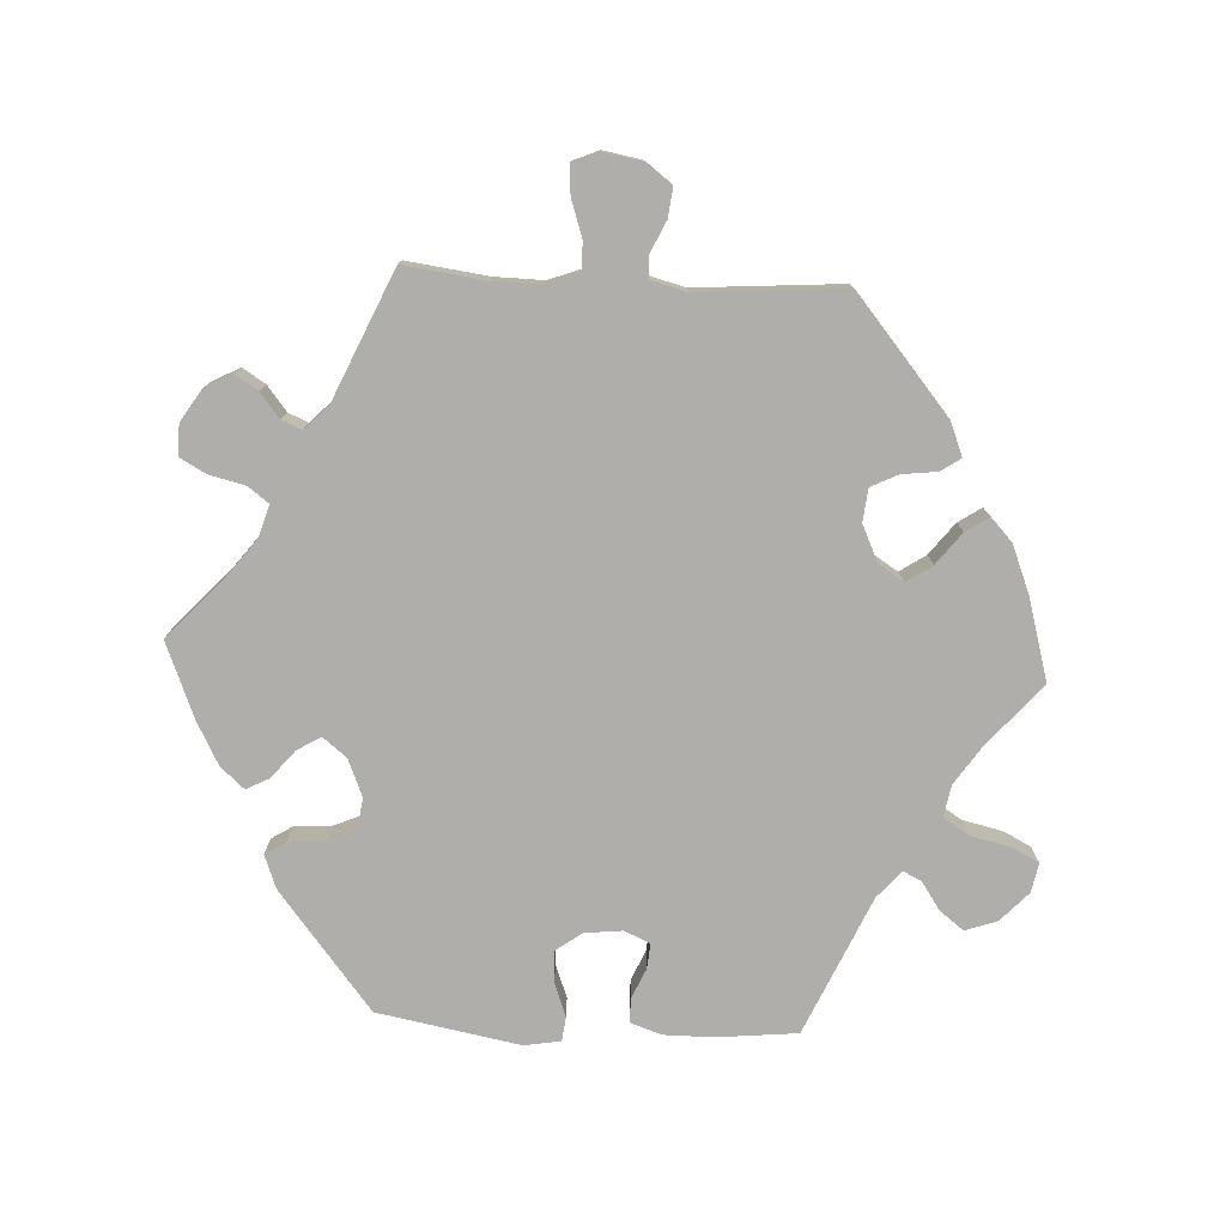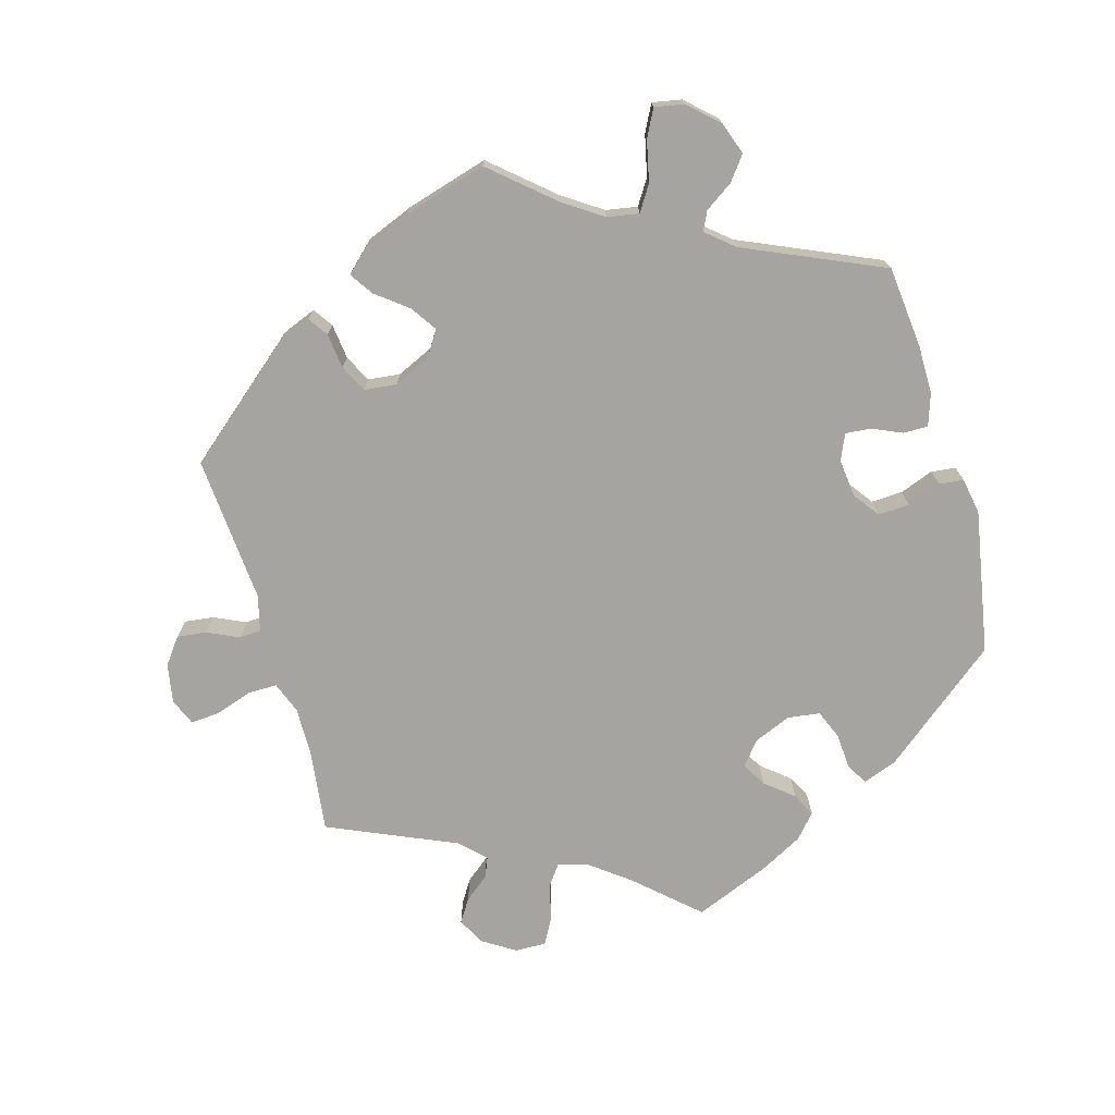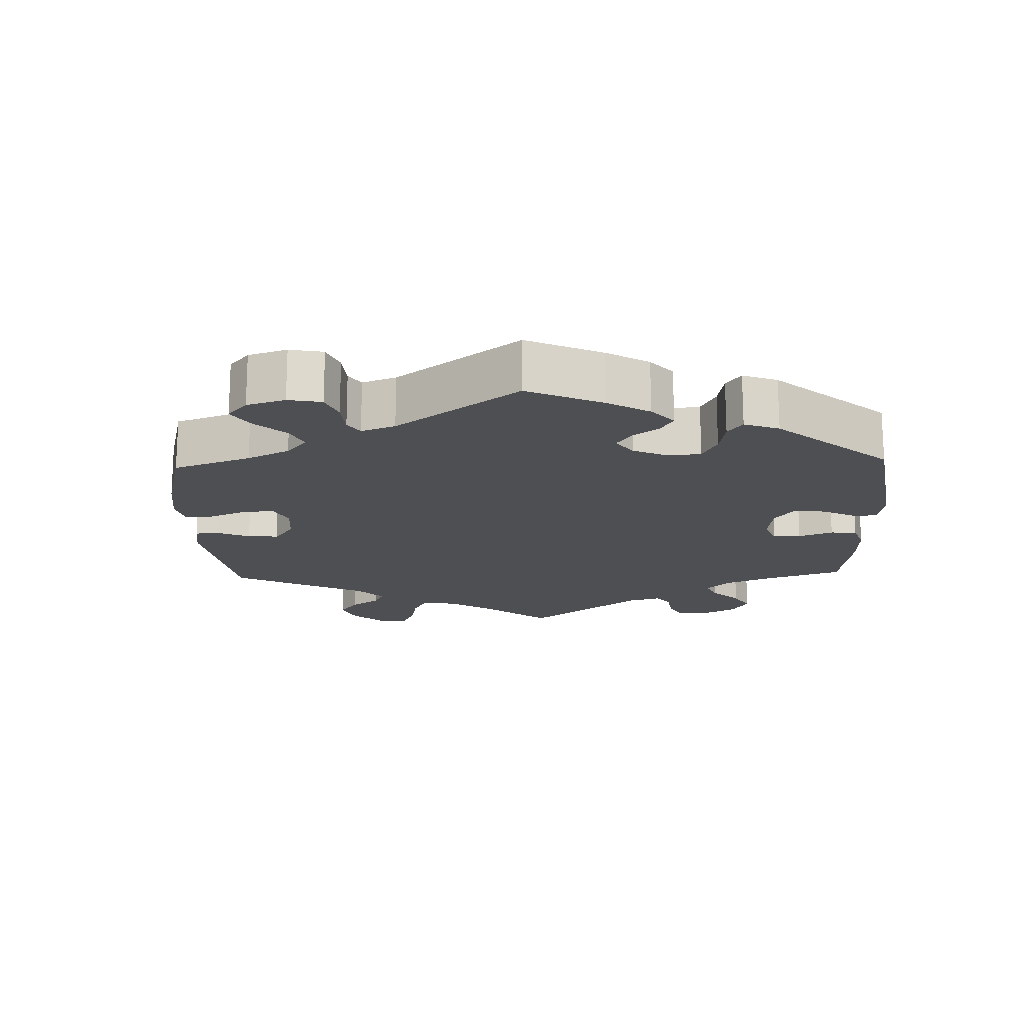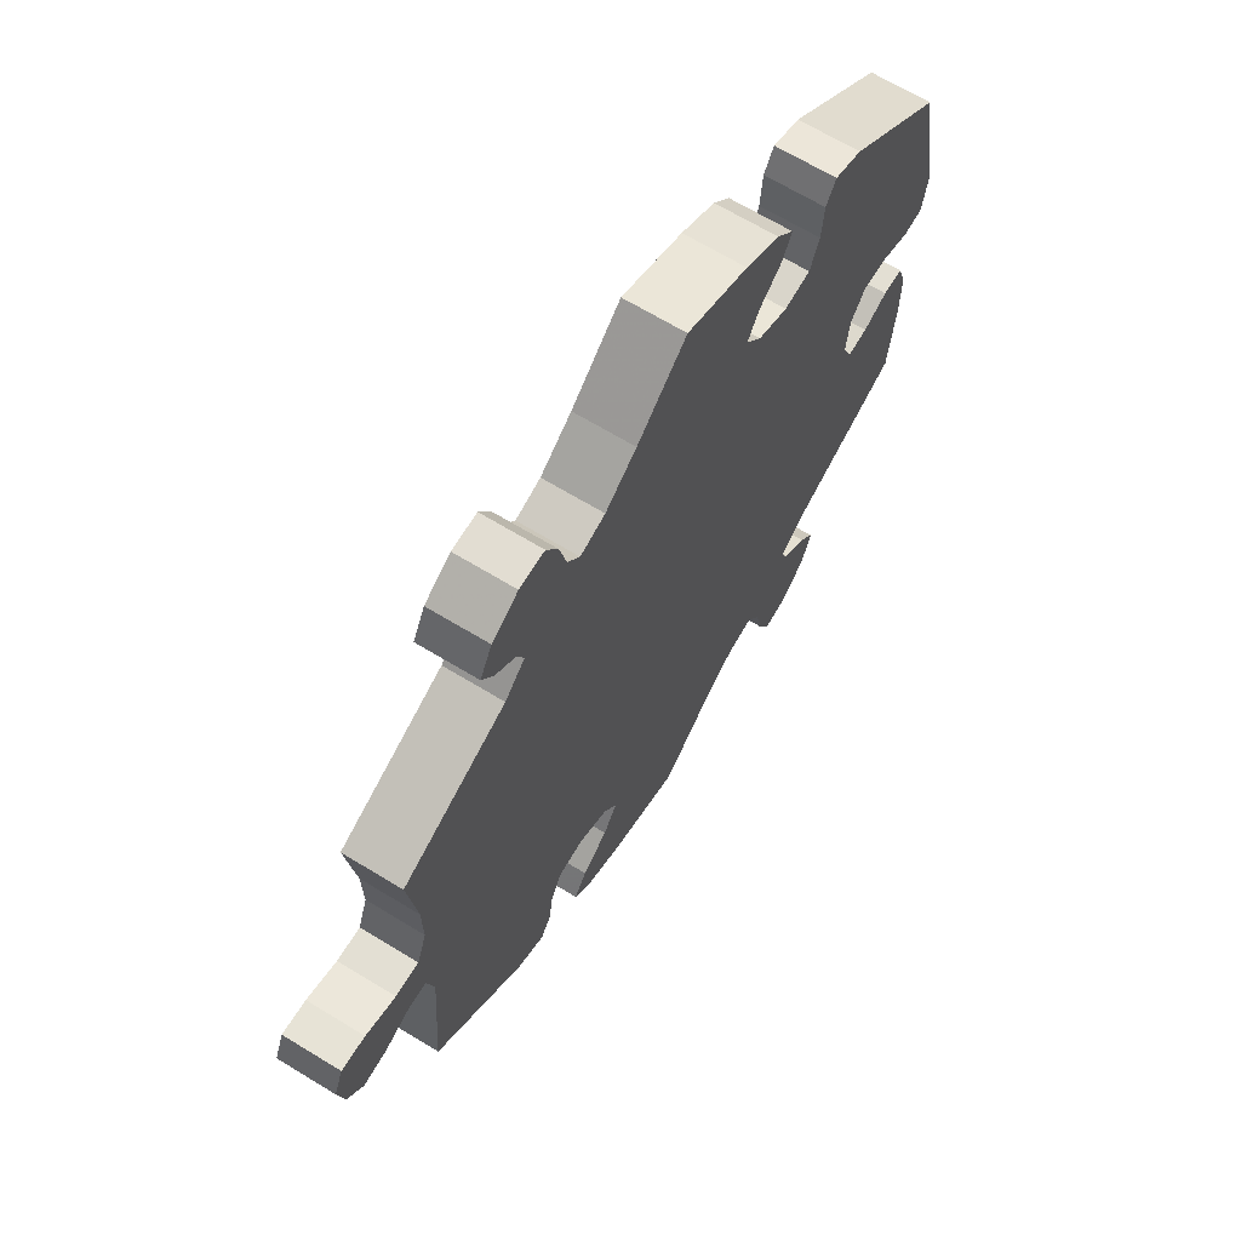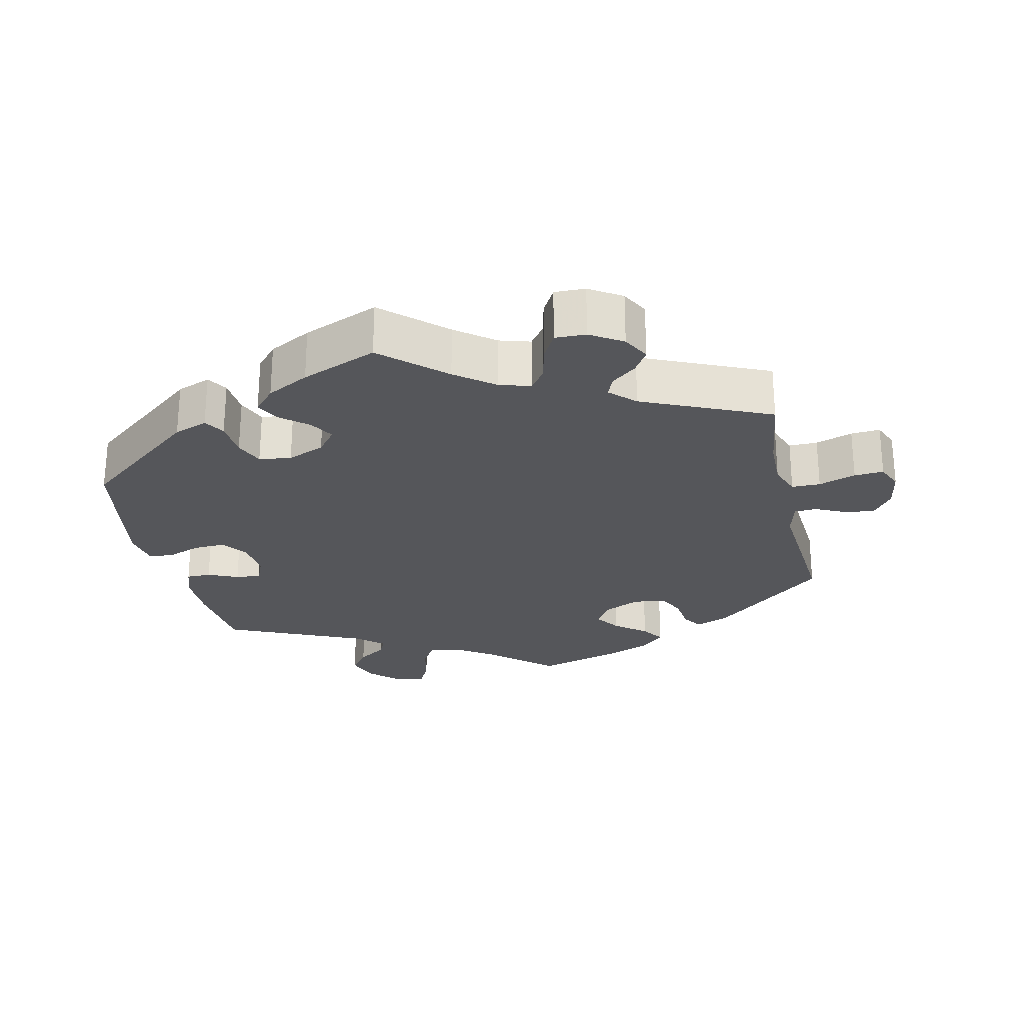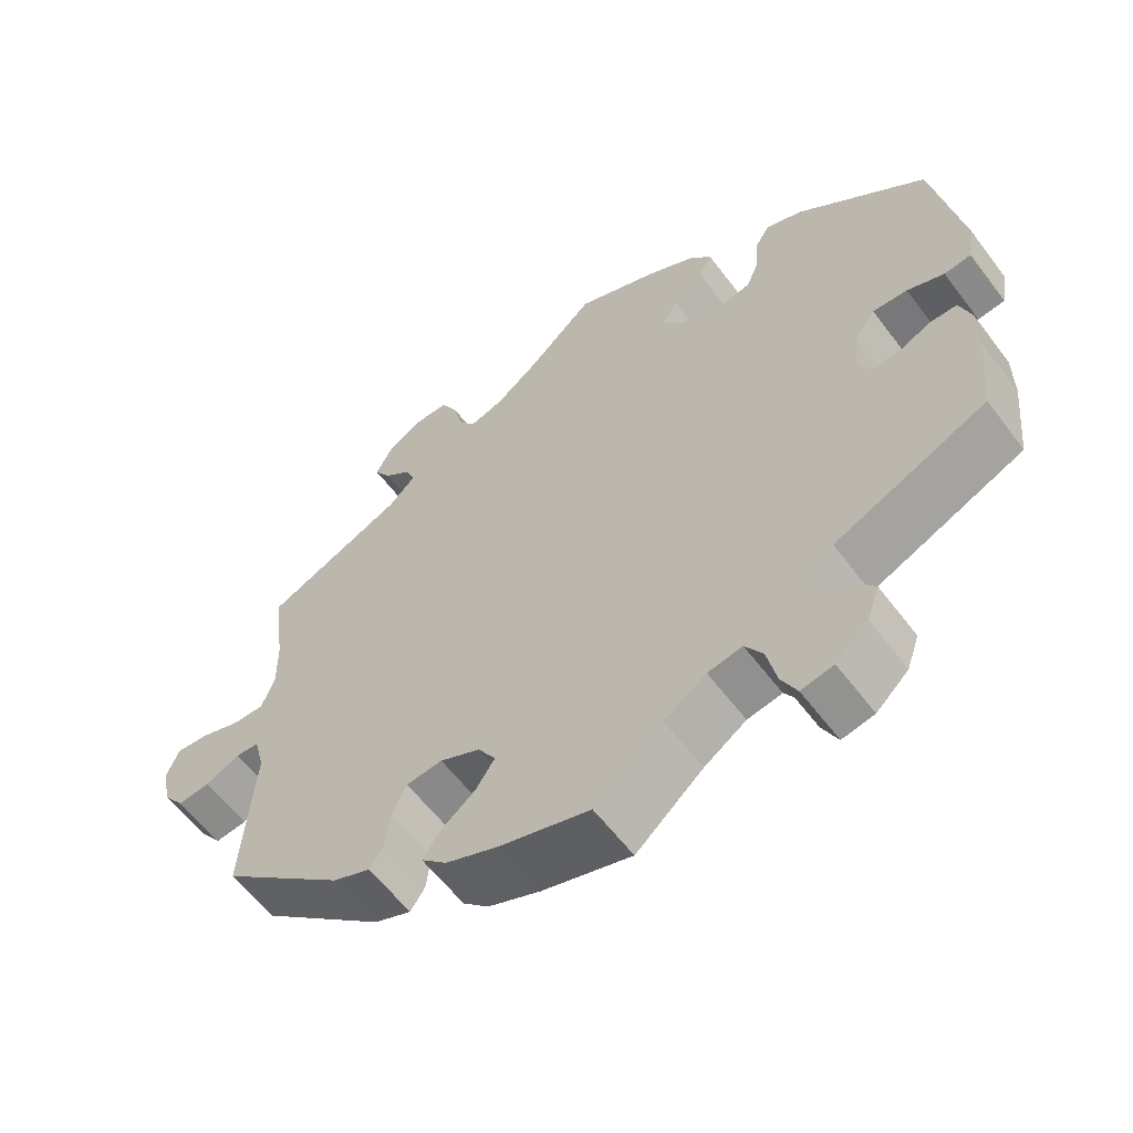
<metadata>
{"format":"obj","ext":"obj","renderer":"f3d","projection":"perspective","resolution":1024,"background":"white","views":[{"elev":-77.8,"azim":87.0,"up":"+Y"},{"elev":-73.4,"azim":-164.0,"up":"+Y"},{"elev":-17.5,"azim":-118.0,"up":"+Y"},{"elev":67.0,"azim":121.4,"up":"+Z"},{"elev":-25.8,"azim":12.6,"up":"+Y"},{"elev":-59.3,"azim":-143.2,"up":"+Z"}]}
</metadata>
<code>
v -0.513 0.07 -0.172
v -0.513 0.07 -0.103
v -0.498 0.07 -0.058
v -0.463 0.07 -0.058
v -0.42 0.07 -0.077
v -0.384 0.07 -0.08
v -0.368 0.07 -0.043
v -0.374 0.07 0.011
v -0.401 0.07 0.048
v -0.446 0.07 0.046
v -0.494 0.07 0.028
v -0.529 0.07 0.032
v -0.538 0.07 0.084
v -0.501 0.07 0.288
v -0.334 0.07 0.422
v -0.286 0.07 0.44
v -0.268 0.07 0.411
v -0.264 0.07 0.358
v -0.247 0.07 0.317
v -0.201 0.07 0.311
v -0.148 0.07 0.333
v -0.121 0.07 0.367
v -0.141 0.07 0.401
v -0.181 0.07 0.434
v -0.198 0.07 0.467
v -0.168 0.07 0.501
v -0.108 0.07 0.533
v 0 0.07 0.577
v 0.087 0.07 0.498
v 0.142 0.07 0.456
v 0.186 0.07 0.443
v 0.208 0.07 0.473
v 0.22 0.07 0.524
v 0.241 0.07 0.562
v 0.285 0.07 0.561
v 0.331 0.07 0.532
v 0.352 0.07 0.493
v 0.331 0.07 0.46
v 0.296 0.07 0.432
v 0.284 0.07 0.403
v 0.319 0.07 0.369
v 0.501 0.07 0.289
v 0.486 0.07 0.172
v 0.485 0.07 0.102
v 0.502 0.07 0.057
v 0.543 0.07 0.057
v 0.596 0.07 0.075
v 0.638 0.07 0.078
v 0.654 0.07 0.04
v 0.644 0.07 -0.016
v 0.616 0.07 -0.053
v 0.574 0.07 -0.048
v 0.529 0.07 -0.027
v 0.498 0.07 -0.029
v 0.485 0.07 -0.08
v 0.501 0.07 -0.289
v 0.34 0.07 -0.424
v 0.292 0.07 -0.443
v 0.273 0.07 -0.415
v 0.267 0.07 -0.365
v 0.248 0.07 -0.326
v 0.201 0.07 -0.321
v 0.149 0.07 -0.345
v 0.126 0.07 -0.381
v 0.151 0.07 -0.418
v 0.196 0.07 -0.453
v 0.218 0.07 -0.486
v 0.185 0.07 -0.517
v 0.118 0.07 -0.544
v 0 0.07 -0.578
v -0.088 0.07 -0.502
v -0.143 0.07 -0.465
v -0.188 0.07 -0.457
v -0.211 0.07 -0.493
v -0.224 0.07 -0.551
v -0.244 0.07 -0.59
v -0.286 0.07 -0.582
v -0.328 0.07 -0.543
v -0.344 0.07 -0.497
v -0.318 0.07 -0.463
v -0.278 0.07 -0.436
v -0.265 0.07 -0.409
v -0.304 0.07 -0.376
v -0.501 0.07 -0.289
v -0.513 0 -0.172
v -0.513 0 -0.103
v -0.498 0 -0.058
v -0.463 0 -0.058
v -0.42 0 -0.077
v -0.384 0 -0.08
v -0.368 0 -0.043
v -0.374 0 0.011
v -0.401 0 0.048
v -0.446 0 0.046
v -0.494 0 0.028
v -0.529 0 0.032
v -0.538 0 0.084
v -0.501 0 0.288
v -0.334 0 0.422
v -0.286 0 0.44
v -0.268 0 0.411
v -0.264 0 0.358
v -0.247 0 0.317
v -0.201 0 0.311
v -0.148 0 0.333
v -0.121 0 0.367
v -0.141 0 0.401
v -0.181 0 0.434
v -0.198 0 0.467
v -0.168 0 0.501
v -0.108 0 0.533
v 0 0 0.577
v 0.087 0 0.498
v 0.142 0 0.456
v 0.186 0 0.443
v 0.208 0 0.473
v 0.22 0 0.524
v 0.241 0 0.562
v 0.285 0 0.561
v 0.331 0 0.532
v 0.352 0 0.493
v 0.331 0 0.46
v 0.296 0 0.432
v 0.284 0 0.403
v 0.319 0 0.369
v 0.501 0 0.289
v 0.486 0 0.172
v 0.485 0 0.102
v 0.502 0 0.057
v 0.543 0 0.057
v 0.596 0 0.075
v 0.638 0 0.078
v 0.654 0 0.04
v 0.644 0 -0.016
v 0.616 0 -0.053
v 0.574 0 -0.048
v 0.529 0 -0.027
v 0.498 0 -0.029
v 0.485 0 -0.08
v 0.501 0 -0.289
v 0.34 0 -0.424
v 0.292 0 -0.443
v 0.273 0 -0.415
v 0.267 0 -0.365
v 0.248 0 -0.326
v 0.201 0 -0.321
v 0.149 0 -0.345
v 0.126 0 -0.381
v 0.151 0 -0.418
v 0.196 0 -0.453
v 0.218 0 -0.486
v 0.185 0 -0.517
v 0.118 0 -0.544
v 0 0 -0.578
v -0.088 0 -0.502
v -0.143 0 -0.465
v -0.188 0 -0.457
v -0.211 0 -0.493
v -0.224 0 -0.551
v -0.244 0 -0.59
v -0.286 0 -0.582
v -0.328 0 -0.543
v -0.344 0 -0.497
v -0.318 0 -0.463
v -0.278 0 -0.436
v -0.265 0 -0.409
v -0.304 0 -0.376
v -0.501 0 -0.289
f 83 84 1 2
f 82 83 2 3
f 78 79 80 81
f 78 81 82
f 77 78 82
f 74 75 76 77
f 73 74 77 82
f 72 73 82 3
f 68 69 70 71
f 65 66 67 68
f 64 65 68 71
f 63 64 71 72
f 57 58 59 60
f 55 56 57 60
f 54 55 60 61
f 50 51 52 53
f 50 53 54
f 49 50 54
f 46 47 48 49
f 45 46 49 54
f 44 45 54 61
f 41 42 43
f 40 41 43 44
f 36 37 38 39
f 36 39 40
f 35 36 40
f 32 33 34 35
f 31 32 35 40
f 30 31 40 44
f 26 27 28 29
f 23 24 25 26
f 22 23 26 29
f 21 22 29 30
f 15 16 17 18
f 15 18 19
f 14 15 19
f 13 14 19 20
f 10 11 12 13
f 9 10 13 20
f 72 3 4 5
f 62 63 72 5
f 21 30 44 61
f 8 9 20 21
f 7 8 21 61
f 6 7 61 62
f 5 6 62
f 86 85 168 167
f 87 86 167 166
f 165 164 163 162
f 166 165 162
f 166 162 161
f 161 160 159 158
f 166 161 158 157
f 87 166 157 156
f 155 154 153 152
f 152 151 150 149
f 155 152 149 148
f 156 155 148 147
f 144 143 142 141
f 144 141 140 139
f 145 144 139 138
f 137 136 135 134
f 138 137 134
f 138 134 133
f 133 132 131 130
f 138 133 130 129
f 145 138 129 128
f 127 126 125
f 128 127 125 124
f 123 122 121 120
f 124 123 120
f 124 120 119
f 119 118 117 116
f 124 119 116 115
f 128 124 115 114
f 113 112 111 110
f 110 109 108 107
f 113 110 107 106
f 114 113 106 105
f 102 101 100 99
f 103 102 99
f 103 99 98
f 104 103 98 97
f 97 96 95 94
f 104 97 94 93
f 89 88 87 156
f 89 156 147 146
f 145 128 114 105
f 105 104 93 92
f 145 105 92 91
f 146 145 91 90
f 146 90 89
f 1 85 86 2
f 2 86 87 3
f 3 87 88 4
f 4 88 89 5
f 5 89 90 6
f 6 90 91 7
f 7 91 92 8
f 8 92 93 9
f 9 93 94 10
f 10 94 95 11
f 11 95 96 12
f 12 96 97 13
f 13 97 98 14
f 14 98 99 15
f 15 99 100 16
f 16 100 101 17
f 17 101 102 18
f 18 102 103 19
f 19 103 104 20
f 20 104 105 21
f 21 105 106 22
f 22 106 107 23
f 23 107 108 24
f 24 108 109 25
f 25 109 110 26
f 26 110 111 27
f 27 111 112 28
f 28 112 113 29
f 29 113 114 30
f 30 114 115 31
f 31 115 116 32
f 32 116 117 33
f 33 117 118 34
f 34 118 119 35
f 35 119 120 36
f 36 120 121 37
f 37 121 122 38
f 38 122 123 39
f 39 123 124 40
f 40 124 125 41
f 41 125 126 42
f 42 126 127 43
f 43 127 128 44
f 44 128 129 45
f 45 129 130 46
f 46 130 131 47
f 47 131 132 48
f 48 132 133 49
f 49 133 134 50
f 50 134 135 51
f 51 135 136 52
f 52 136 137 53
f 53 137 138 54
f 54 138 139 55
f 55 139 140 56
f 56 140 141 57
f 57 141 142 58
f 58 142 143 59
f 59 143 144 60
f 60 144 145 61
f 61 145 146 62
f 62 146 147 63
f 63 147 148 64
f 64 148 149 65
f 65 149 150 66
f 66 150 151 67
f 67 151 152 68
f 68 152 153 69
f 69 153 154 70
f 70 154 155 71
f 71 155 156 72
f 72 156 157 73
f 73 157 158 74
f 74 158 159 75
f 75 159 160 76
f 76 160 161 77
f 77 161 162 78
f 78 162 163 79
f 79 163 164 80
f 80 164 165 81
f 81 165 166 82
f 82 166 167 83
f 83 167 168 84
f 84 168 85 1

</code>
